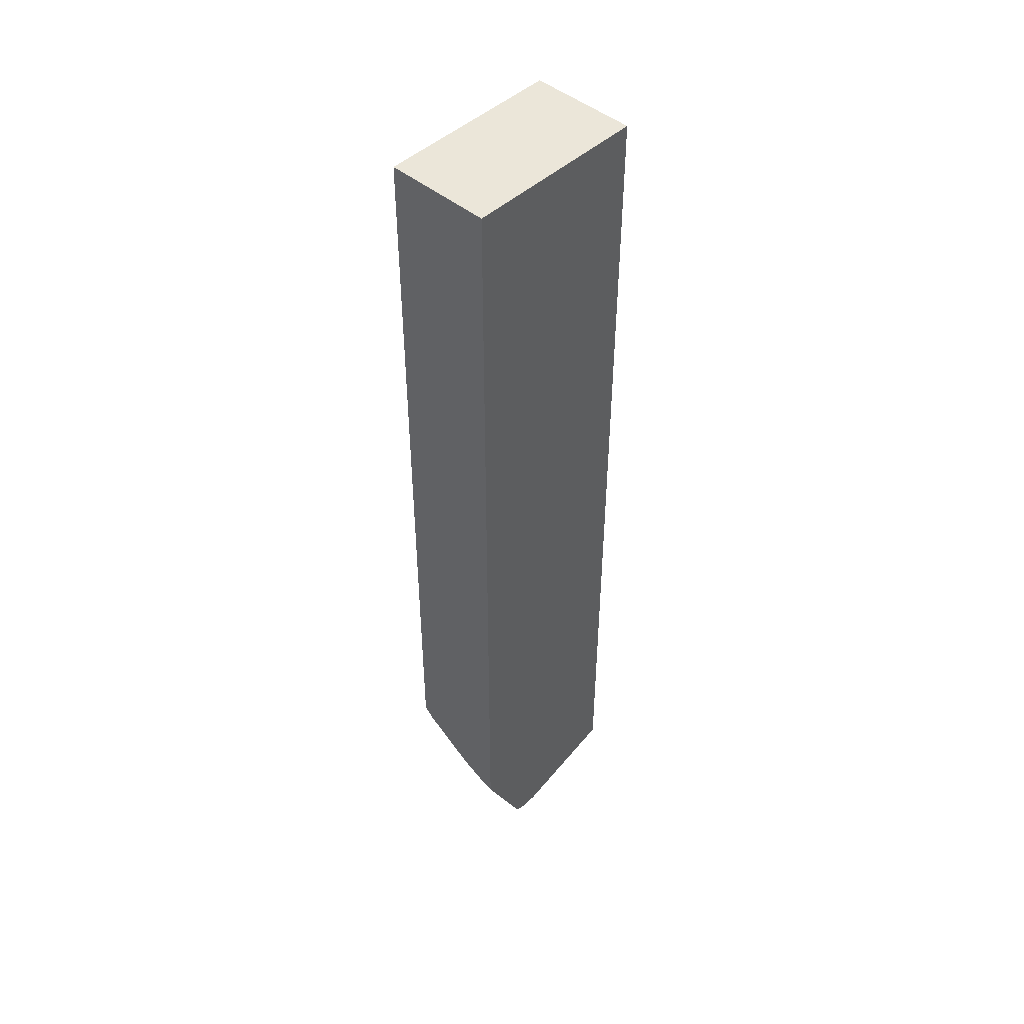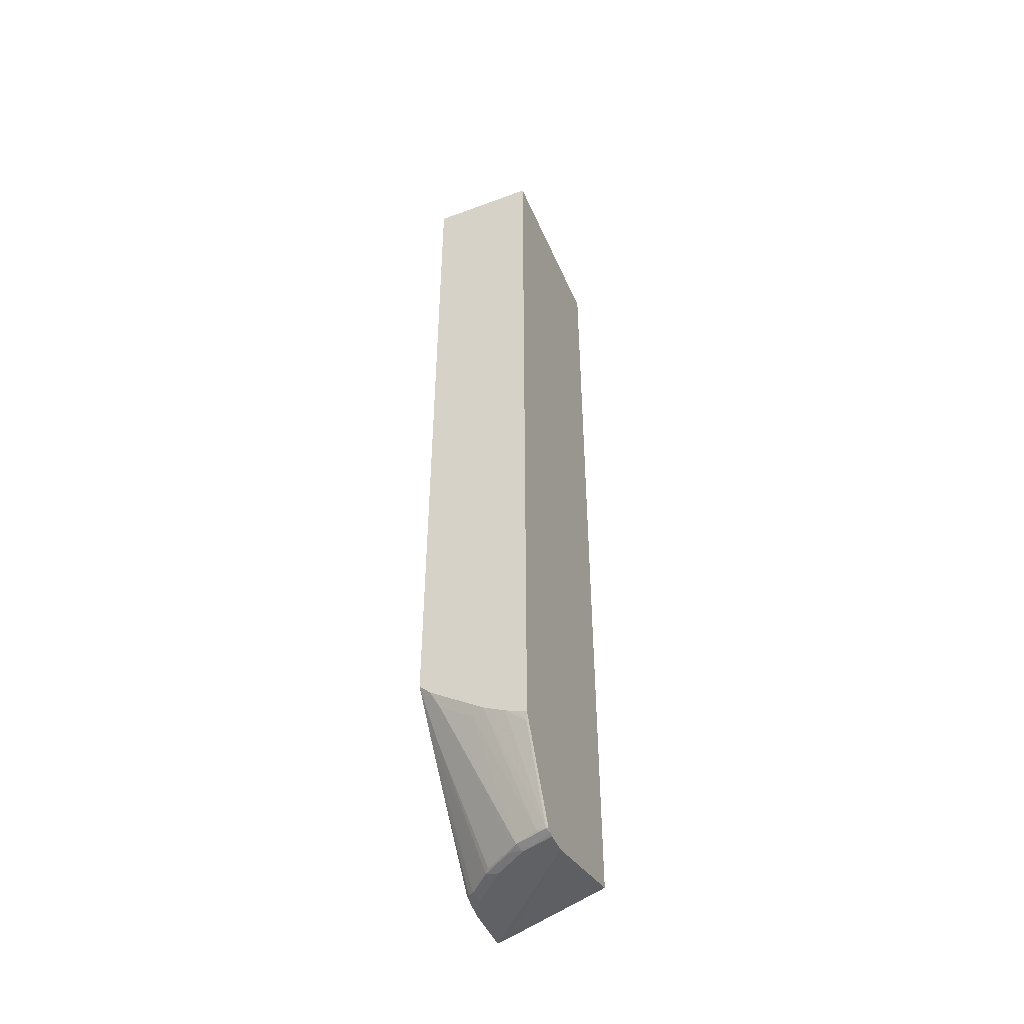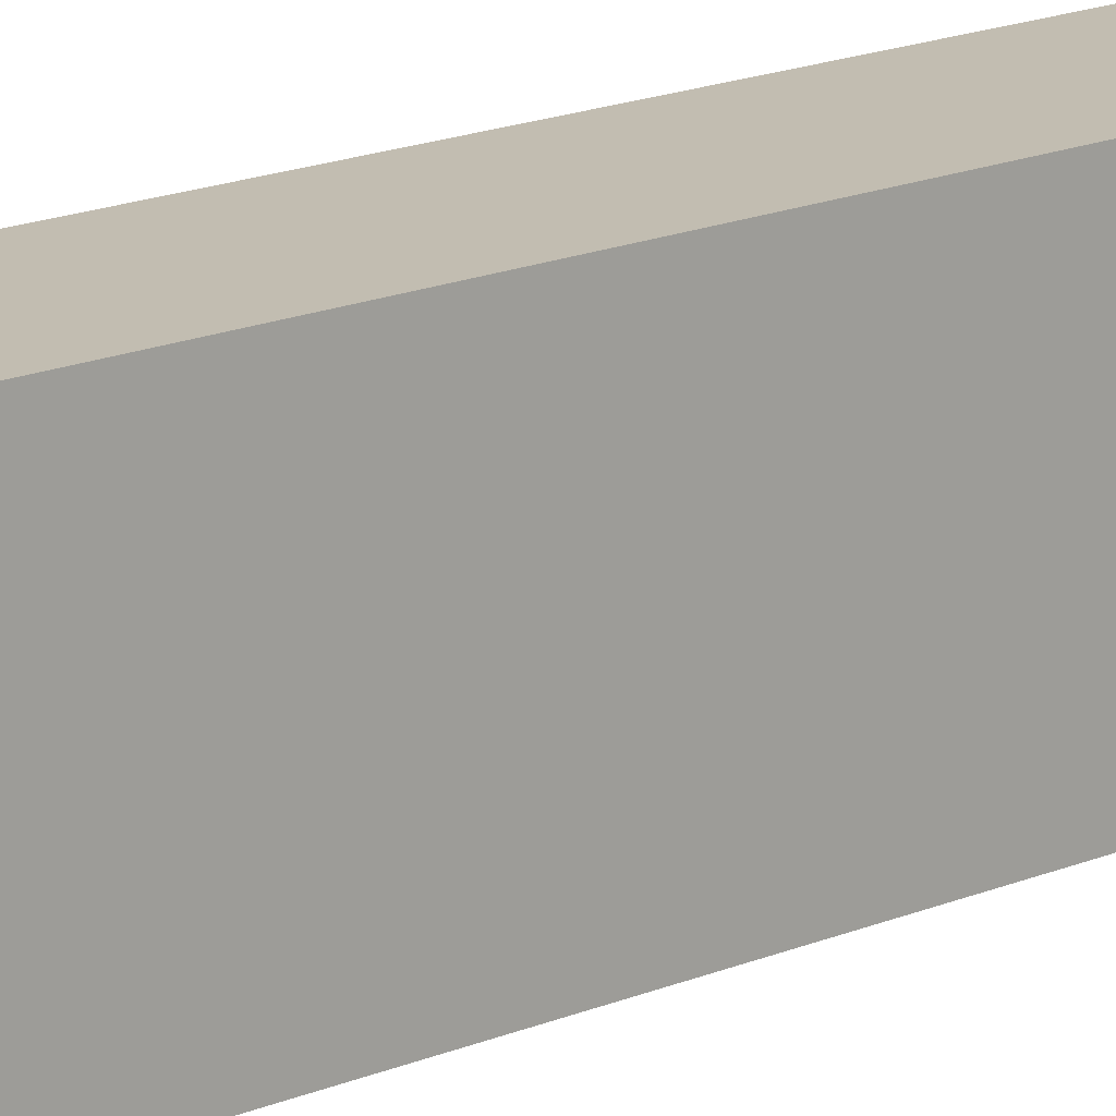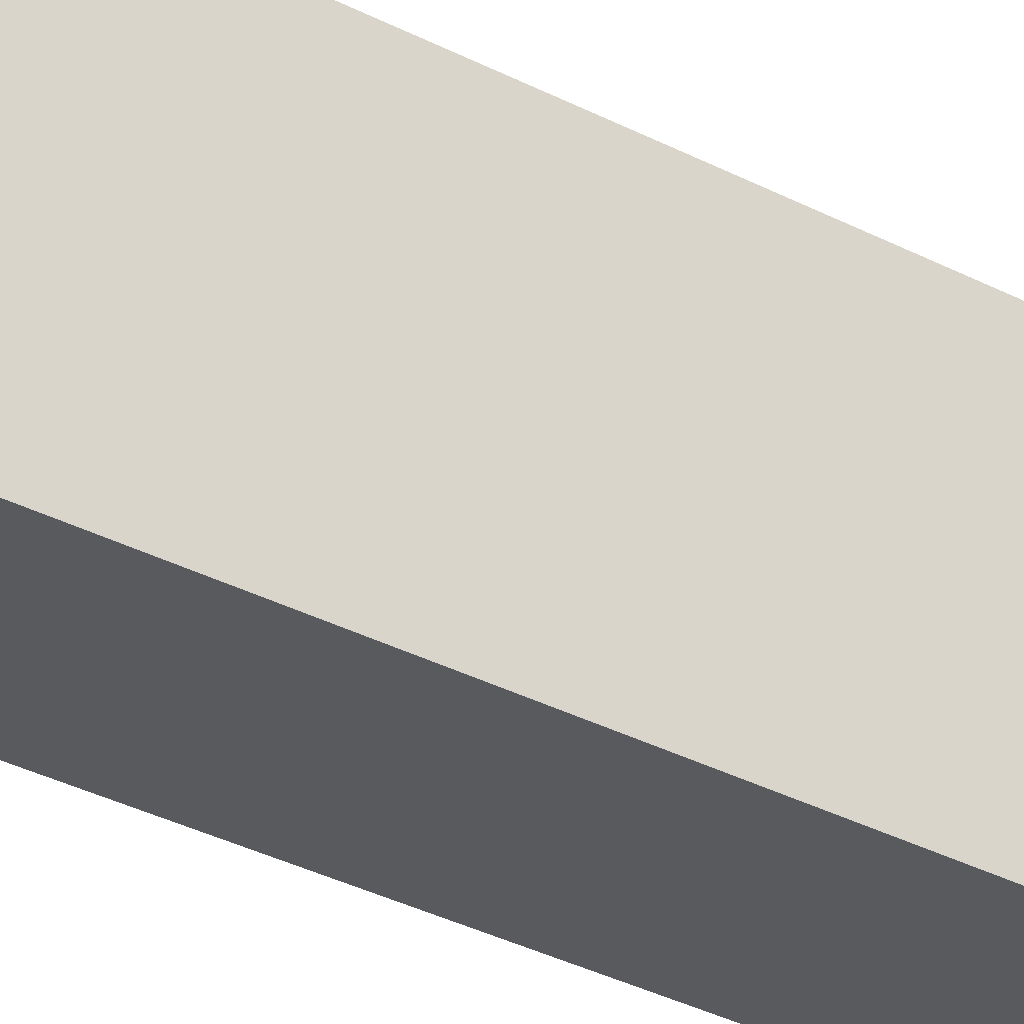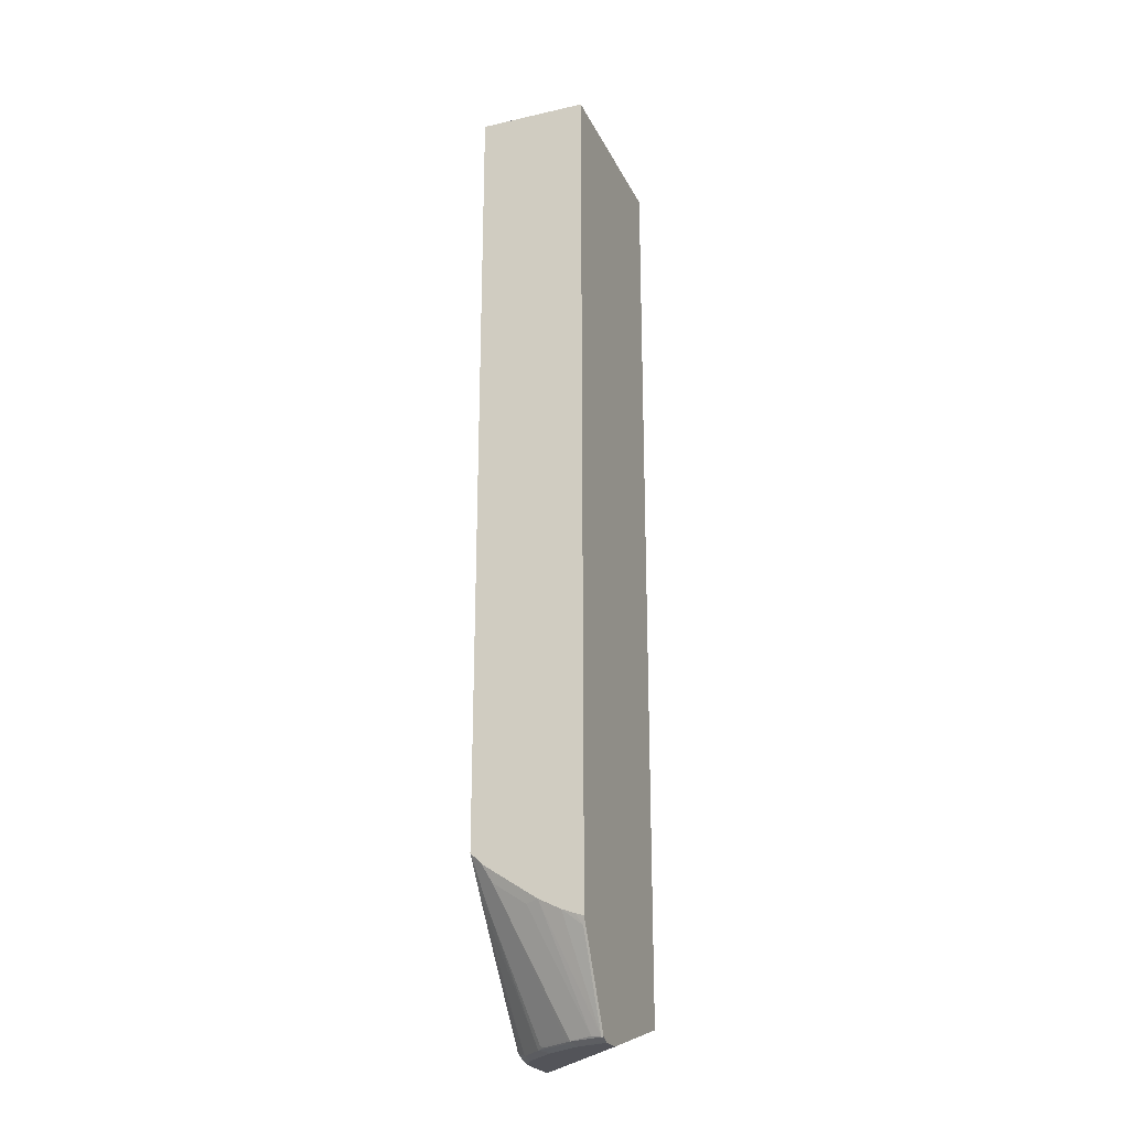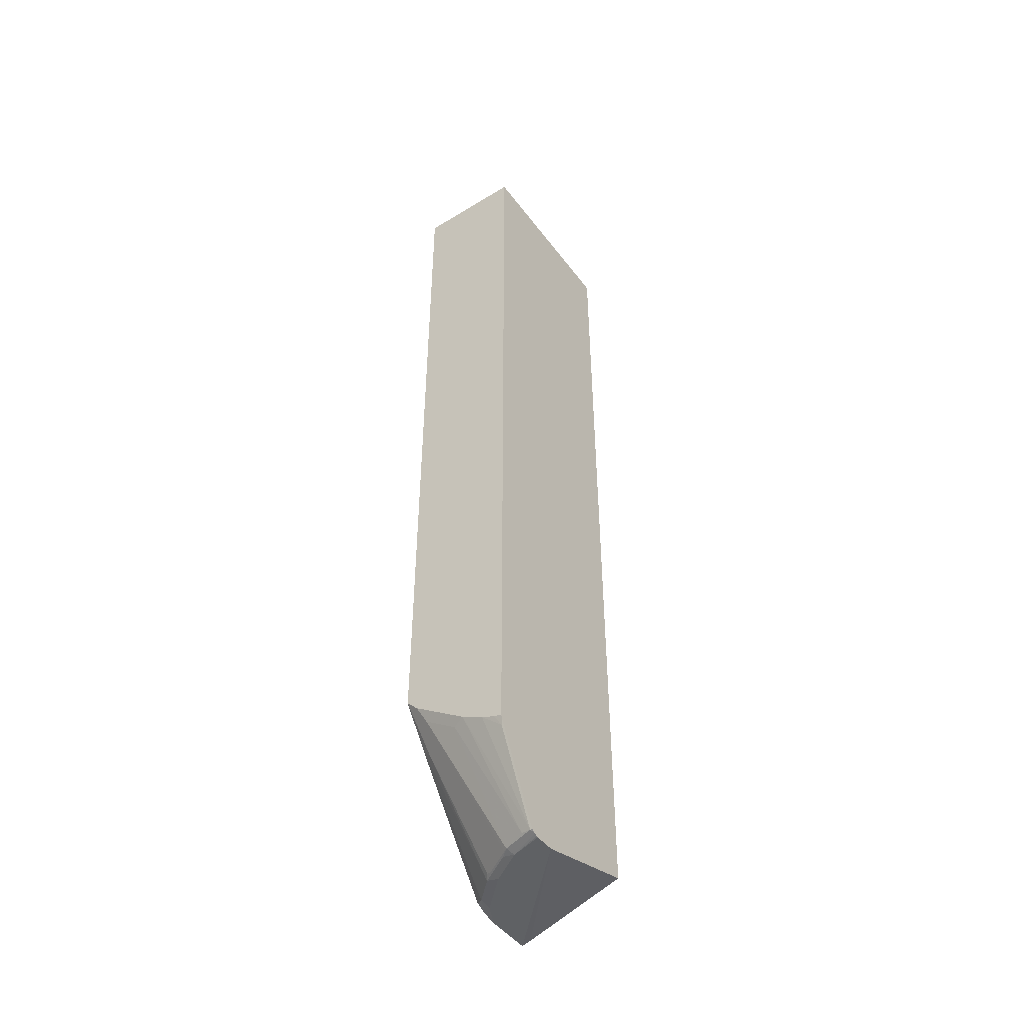
<metadata>
{"format":"obj","ext":"obj","renderer":"f3d","projection":"perspective","resolution":1024,"background":"white","views":[{"elev":46.7,"azim":-136.5,"up":"+Y"},{"elev":-47.2,"azim":-157.3,"up":"+Y"},{"elev":16.9,"azim":49.4,"up":"+Z"},{"elev":-31.3,"azim":52.7,"up":"+Z"},{"elev":-23.8,"azim":-159.2,"up":"+Y"},{"elev":-46.5,"azim":-145.2,"up":"+Y"}]}
</metadata>
<code>
v 0.2136 0.6728 0.08672
v 0.2136 0.6729 -0.1969
v 0.05151 0.6728 0.08672
v 0.2136 -0.7549 0.08672
v 0.05151 0.6728 -0.1969
v 0.2136 -0.5084 -0.1969
v 0.05151 -0.7056 0.08672
v 0.2133 -0.7549 0.08672
v 0.2136 -0.7549 0.03308
v 0.05151 -0.6065 -0.1969
v 0.2136 -0.5092 -0.1964
v 0.1969 -0.5252 -0.1969
v 0.05151 -0.7542 -0.07949
v 0.1999 -0.7516 0.08672
v 0.05151 -0.7549 -0.08205
v 0.2133 -0.7549 0.01639
v 0.2136 -0.7548 0.01639
v 0.06449 -0.6025 -0.1969
v 0.05151 -0.6117 -0.1947
v 0.1846 -0.5498 -0.1887
v 0.2136 -0.5661 -0.1559
v 0.201 -0.5826 -0.1559
v 0.1794 -0.5369 -0.1969
v 0.05151 -0.7549 -0.1126
v 0.1969 -0.7549 -0.01643
v 0.2136 -0.7512 -0.001607
v 0.2136 -0.7544 0.01422
v 0.08325 -0.5955 -0.1969
v 0.05471 -0.6181 -0.1915
v 0.05151 -0.7429 -0.129
v 0.1354 -0.5826 -0.1887
v 0.16 -0.7467 -0.07383
v 0.1108 -0.7467 -0.1067
v 0.1039 -0.7493 -0.1094
v 0.2136 -0.6318 -0.1067
v 0.199 -0.7507 -0.03285
v 0.1826 -0.7507 -0.04926
v 0.1662 -0.7507 -0.06564
v 0.1161 -0.5791 -0.1969
v 0.05151 -0.7544 -0.1149
v 0.09848 -0.7549 -0.09846
v 0.1641 -0.7549 -0.04926
v 0.2136 -0.7505 -0.003883
v 0.05471 -0.7493 -0.1258
v 0.05151 -0.7493 -0.1258
v 0.06976 -0.7467 -0.1231
v 0.1532 -0.7493 -0.07658
v 0.1169 -0.7507 -0.09846
v 0.2136 -0.7432 -0.02113
v 0.2092 -0.7467 -0.02463
v 0.1477 -0.7549 -0.06564
v 0.05151 -0.7526 -0.1194
v 0.2136 -0.7478 -0.01149
f 21 36 37
f 21 37 38
f 21 38 22
f 26 36 43
f 23 31 39
f 24 40 41
f 25 42 36
f 25 36 26
f 22 38 32
f 21 35 36
f 19 44 30
f 20 33 34
f 20 32 33
f 20 22 32
f 20 31 23
f 19 29 44
f 18 29 19
f 18 28 29
f 16 27 17
f 16 26 27
f 16 25 26
f 28 39 44
f 20 34 31
f 28 44 29
f 36 50 43
f 31 34 46
f 13 15 14
f 49 53 50
f 44 52 45
f 43 50 53
f 41 52 44
f 40 52 41
f 39 46 44
f 38 48 47
f 38 41 48
f 38 51 41
f 37 51 38
f 37 42 51
f 36 42 37
f 35 50 36
f 35 49 50
f 34 44 46
f 34 41 44
f 34 48 41
f 34 47 48
f 33 47 34
f 32 47 33
f 32 38 47
f 31 46 39
f 30 44 45
f 12 20 23
f 11 22 20
f 11 21 22
f 2 28 18
f 2 39 28
f 2 23 39
f 2 12 23
f 2 6 12
f 2 5 3
f 1 6 2
f 1 11 6
f 1 21 11
f 1 35 21
f 2 18 10
f 1 53 49
f 1 26 43
f 1 27 26
f 1 17 27
f 1 9 17
f 1 4 9
f 1 8 4
f 1 14 8
f 1 7 14
f 1 3 7
f 1 2 3
f 1 43 53
f 2 10 5
f 1 49 35
f 3 10 19
f 3 5 10
f 11 20 12
f 10 18 19
f 9 16 17
f 8 14 15
f 7 13 14
f 6 11 12
f 4 25 16
f 4 42 25
f 4 51 42
f 4 41 51
f 4 16 9
f 3 30 45
f 4 15 24
f 4 8 15
f 3 13 7
f 3 15 13
f 3 24 15
f 3 40 24
f 3 52 40
f 3 45 52
f 4 24 41
f 3 19 30

</code>
